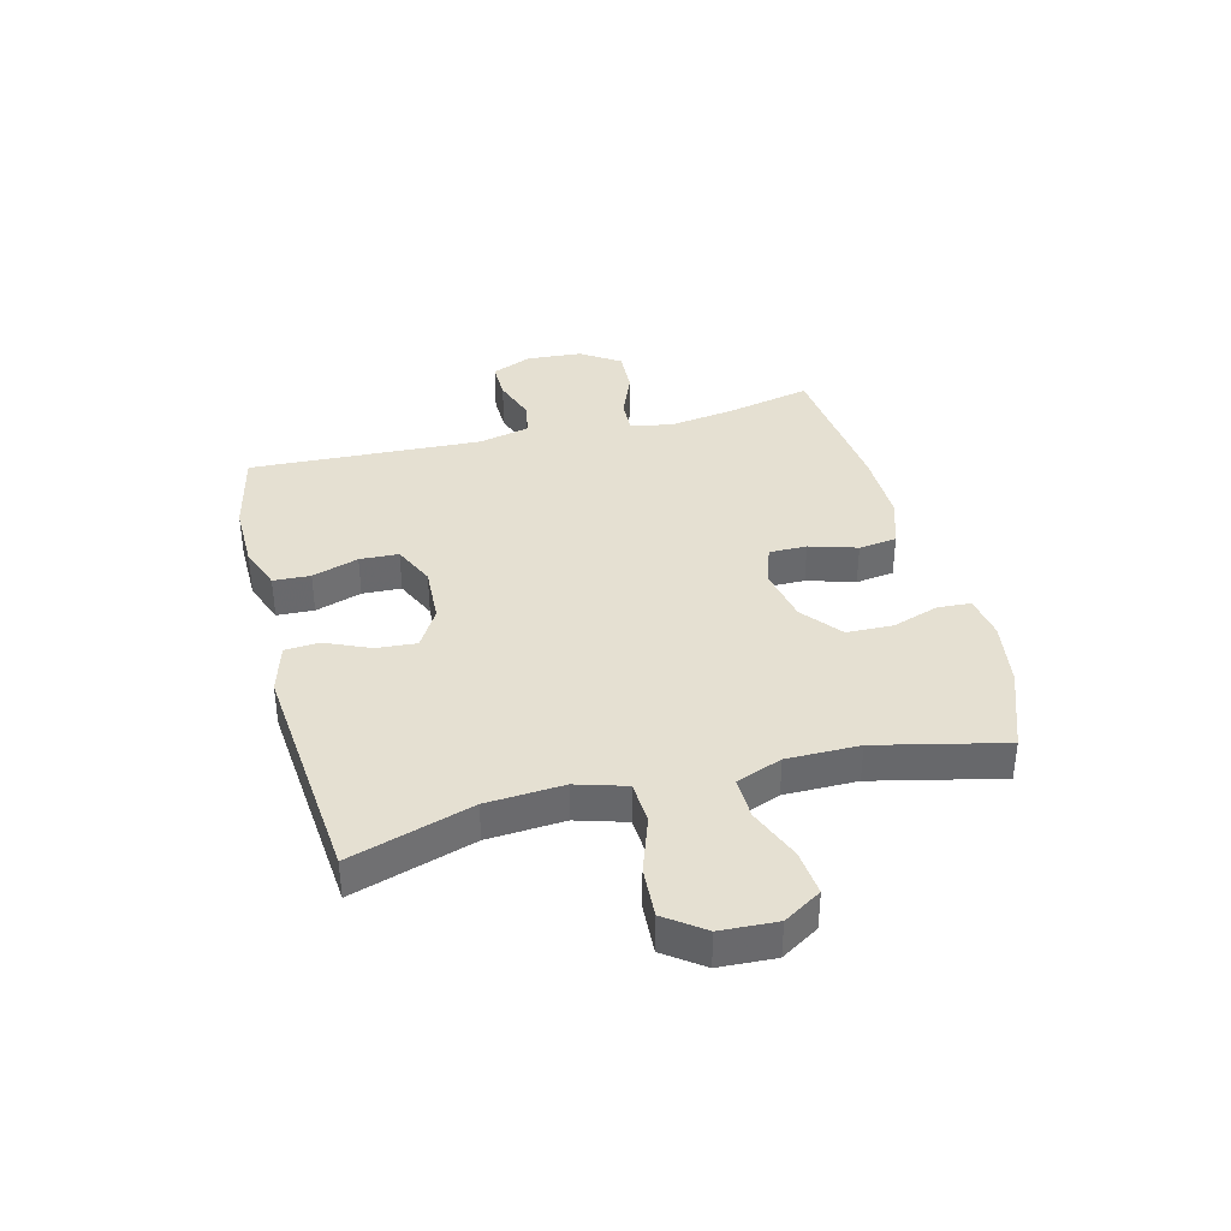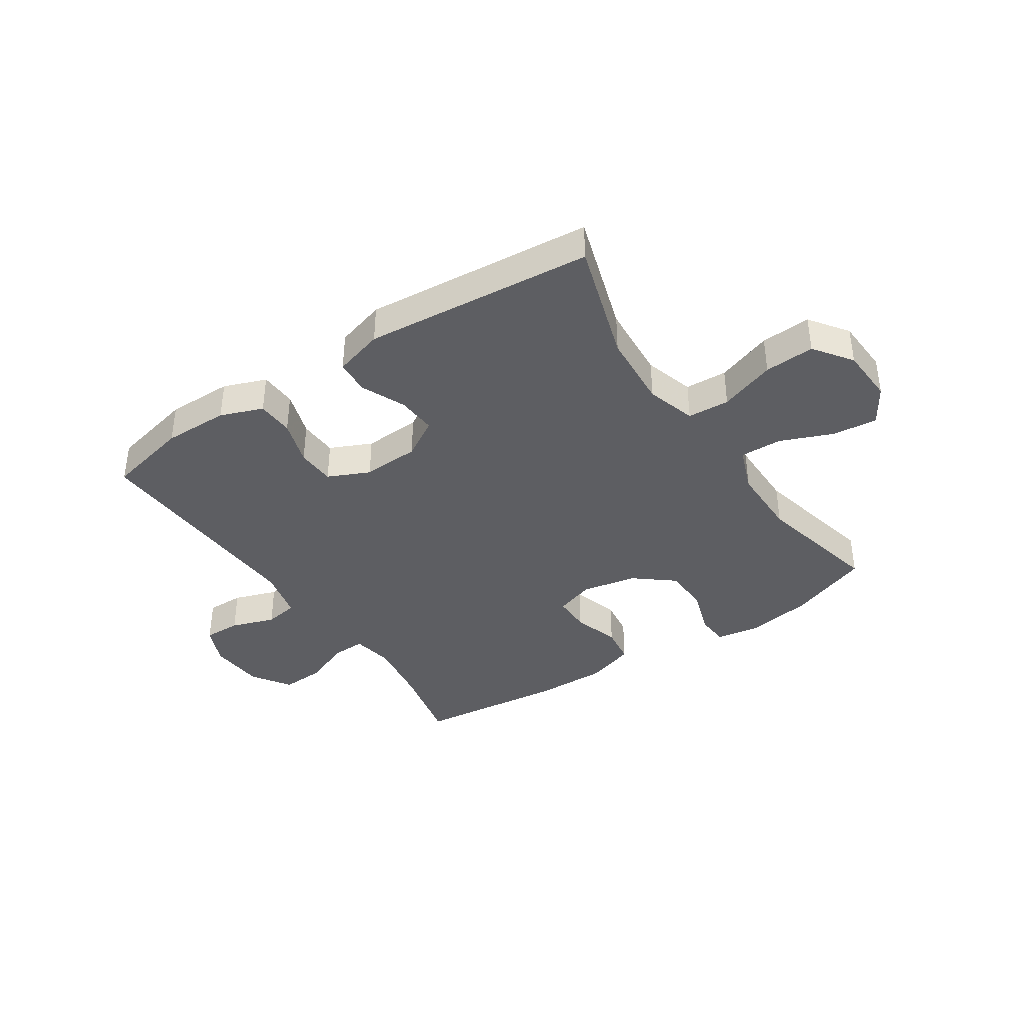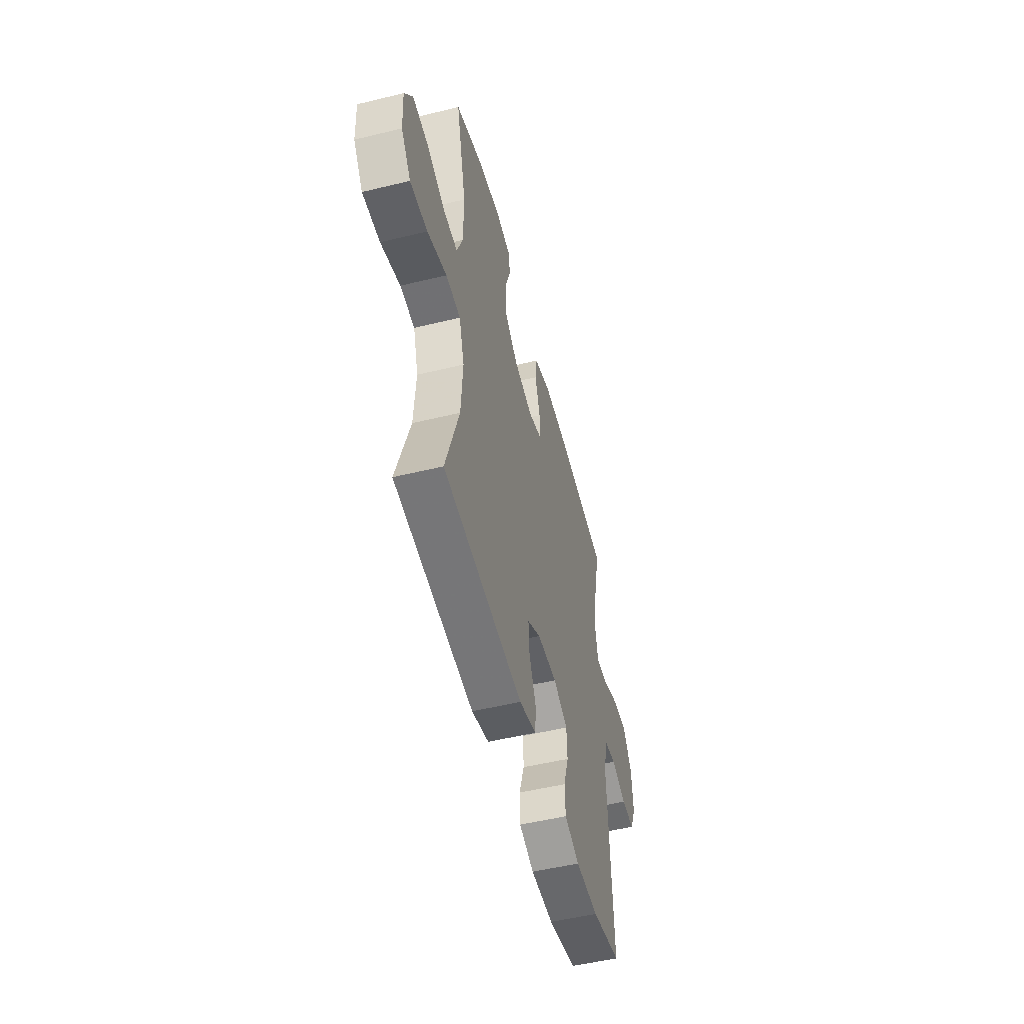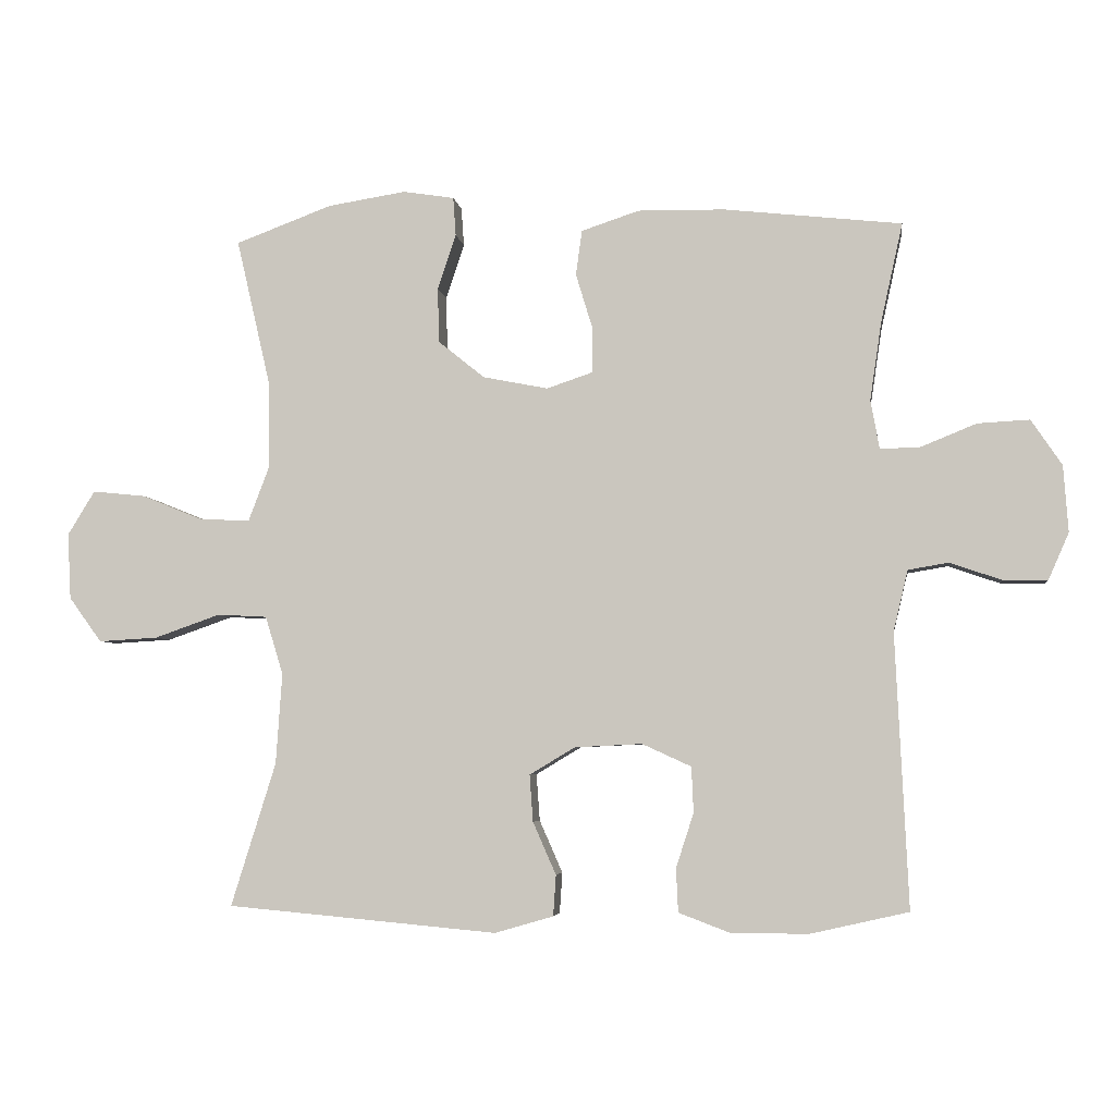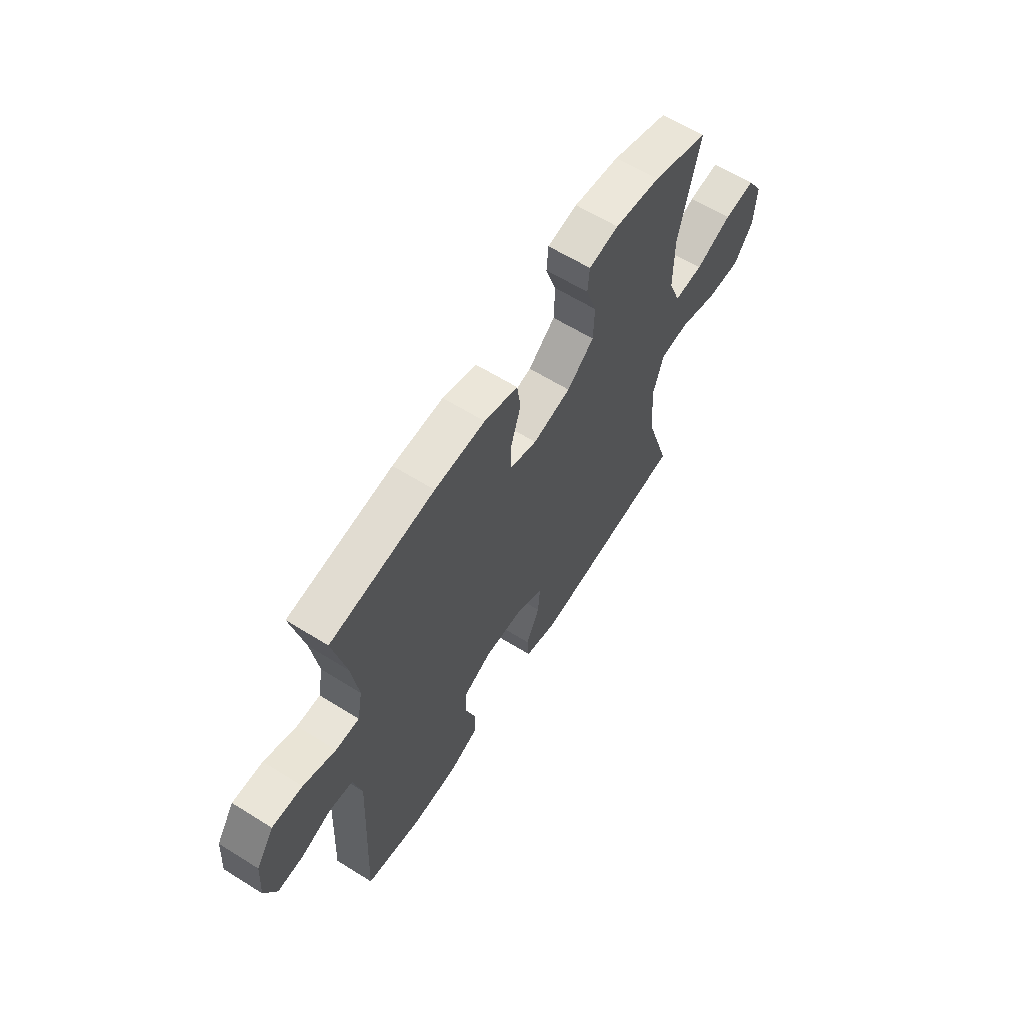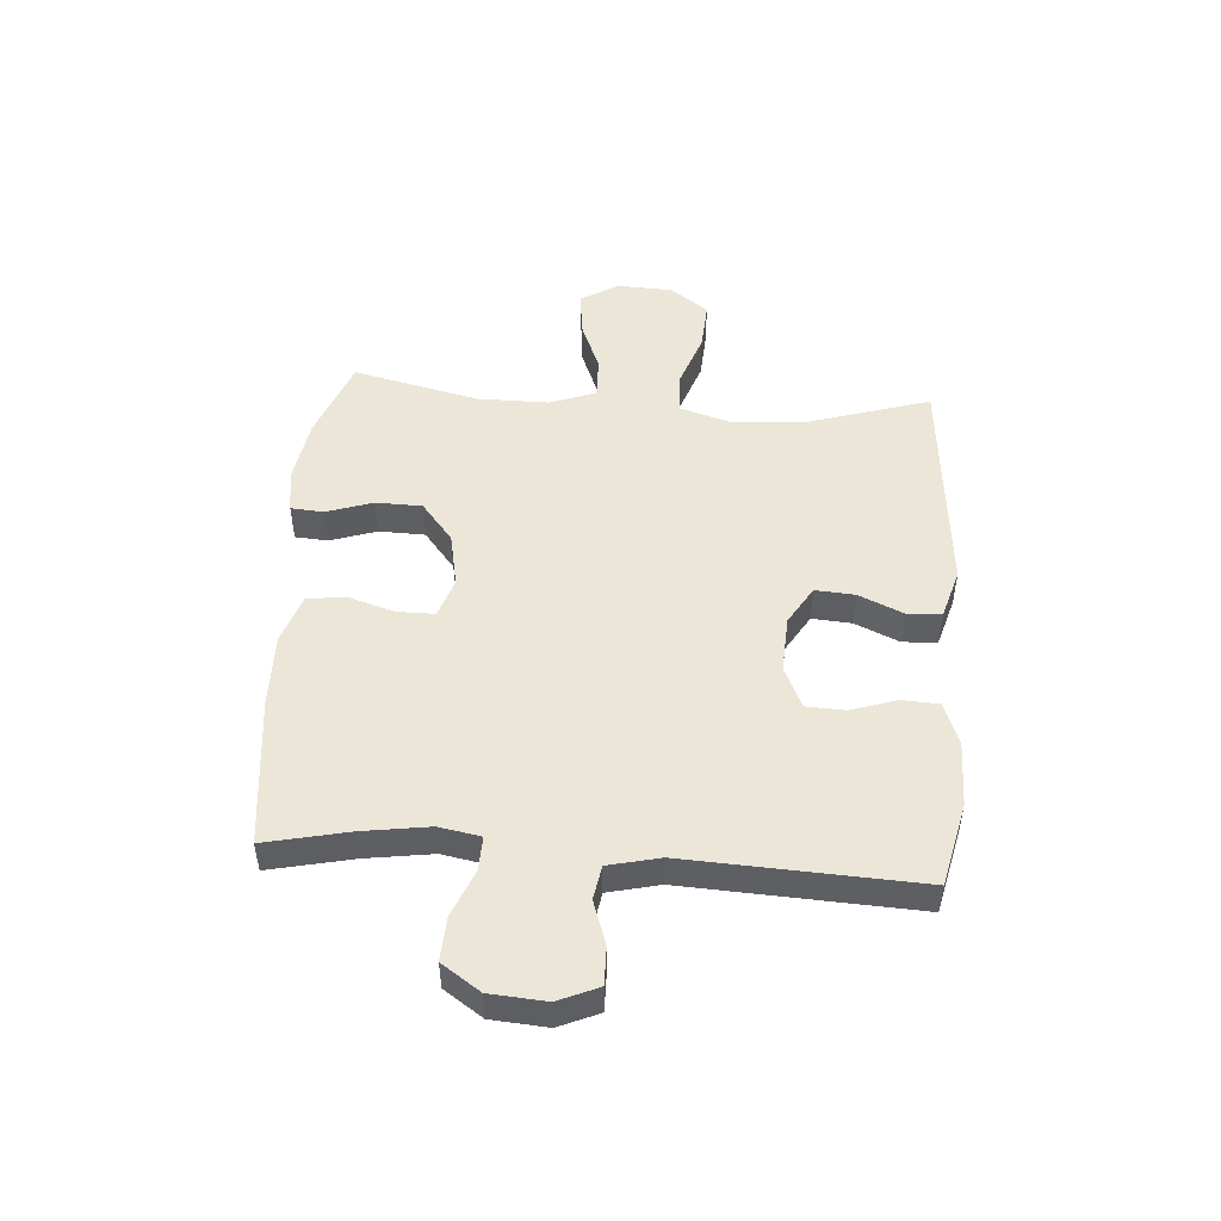
<metadata>
{"format":"obj","ext":"obj","renderer":"f3d","projection":"perspective","resolution":1024,"background":"white","views":[{"elev":37.6,"azim":-104.4,"up":"+Y"},{"elev":-38.9,"azim":-146.4,"up":"+Y"},{"elev":-52.1,"azim":-75.3,"up":"+Z"},{"elev":-4.6,"azim":7.8,"up":"+Z"},{"elev":62.4,"azim":122.3,"up":"+Z"},{"elev":49.2,"azim":94.2,"up":"+Y"}]}
</metadata>
<code>
v -0.5 0.07 -0.5
v -0.434 0.07 -0.289
v -0.425 0.07 -0.156
v -0.451 0.07 -0.07
v -0.524 0.07 -0.066
v -0.621 0.07 -0.1
v -0.708 0.07 -0.105
v -0.756 0.07 -0.039
v -0.761 0.07 0.058
v -0.721 0.07 0.123
v -0.643 0.07 0.115
v -0.552 0.07 0.078
v -0.479 0.07 0.076
v -0.449 0.07 0.155
v -0.449 0.07 0.28
v -0.5 0.07 0.5
v -0.358 0.07 0.553
v -0.243 0.07 0.571
v -0.168 0.07 0.559
v -0.164 0.07 0.502
v -0.191 0.07 0.421
v -0.189 0.07 0.341
v -0.121 0.07 0.286
v -0.025 0.07 0.267
v 0.043 0.07 0.29
v 0.043 0.07 0.355
v 0.018 0.07 0.437
v 0.027 0.07 0.503
v 0.112 0.07 0.531
v 0.239 0.07 0.529
v 0.5 0.07 0.5
v 0.468 0.07 0.355
v 0.451 0.07 0.24
v 0.464 0.07 0.168
v 0.523 0.07 0.17
v 0.604 0.07 0.203
v 0.68 0.07 0.207
v 0.725 0.07 0.14
v 0.732 0.07 0.043
v 0.702 0.07 -0.026
v 0.637 0.07 -0.025
v 0.561 0.07 0.001
v 0.502 0.07 -0.009
v 0.481 0.07 -0.098
v 0.5 0.07 -0.5
v 0.355 0.07 -0.533
v 0.241 0.07 -0.532
v 0.167 0.07 -0.504
v 0.164 0.07 -0.44
v 0.19 0.07 -0.36
v 0.187 0.07 -0.293
v 0.115 0.07 -0.26
v 0.016 0.07 -0.265
v -0.051 0.07 -0.305
v -0.046 0.07 -0.374
v -0.012 0.07 -0.451
v -0.016 0.07 -0.511
v -0.102 0.07 -0.536
v -0.5 0 -0.5
v -0.434 0 -0.289
v -0.425 0 -0.156
v -0.451 0 -0.07
v -0.524 0 -0.066
v -0.621 0 -0.1
v -0.708 0 -0.105
v -0.756 0 -0.039
v -0.761 0 0.058
v -0.721 0 0.123
v -0.643 0 0.115
v -0.552 0 0.078
v -0.479 0 0.076
v -0.449 0 0.155
v -0.449 0 0.28
v -0.5 0 0.5
v -0.358 0 0.553
v -0.243 0 0.571
v -0.168 0 0.559
v -0.164 0 0.502
v -0.191 0 0.421
v -0.189 0 0.341
v -0.121 0 0.286
v -0.025 0 0.267
v 0.043 0 0.29
v 0.043 0 0.355
v 0.018 0 0.437
v 0.027 0 0.503
v 0.112 0 0.531
v 0.239 0 0.529
v 0.5 0 0.5
v 0.468 0 0.355
v 0.451 0 0.24
v 0.464 0 0.168
v 0.523 0 0.17
v 0.604 0 0.203
v 0.68 0 0.207
v 0.725 0 0.14
v 0.732 0 0.043
v 0.702 0 -0.026
v 0.637 0 -0.025
v 0.561 0 0.001
v 0.502 0 -0.009
v 0.481 0 -0.098
v 0.5 0 -0.5
v 0.355 0 -0.533
v 0.241 0 -0.532
v 0.167 0 -0.504
v 0.164 0 -0.44
v 0.19 0 -0.36
v 0.187 0 -0.293
v 0.115 0 -0.26
v 0.016 0 -0.265
v -0.051 0 -0.305
v -0.046 0 -0.374
v -0.012 0 -0.451
v -0.016 0 -0.511
v -0.102 0 -0.536
f 58 1 2
f 57 58 2
f 56 57 2
f 55 56 2
f 54 55 2 3
f 53 54 3 4
f 52 53 4
f 48 49 50
f 47 48 50
f 46 47 50
f 45 46 50
f 44 45 50
f 43 44 50 51
f 40 41 42
f 39 40 42
f 38 39 42
f 37 38 42
f 36 37 42
f 35 36 42
f 34 35 42 43
f 30 31 32
f 29 30 32
f 28 29 32
f 27 28 32
f 26 27 32
f 25 26 32 33
f 24 25 33 34
f 19 20 21
f 18 19 21
f 17 18 21
f 16 17 21
f 15 16 21
f 14 15 21 22
f 13 14 22 23
f 10 11 12
f 9 10 12
f 8 9 12
f 7 8 12
f 6 7 12
f 5 6 12
f 4 5 12 13
f 24 34 43
f 23 24 43
f 13 23 43
f 4 13 43
f 52 4 43
f 43 51 52
f 60 59 116
f 60 116 115
f 60 115 114
f 60 114 113
f 61 60 113 112
f 62 61 112 111
f 62 111 110
f 108 107 106
f 108 106 105
f 108 105 104
f 108 104 103
f 108 103 102
f 109 108 102 101
f 100 99 98
f 100 98 97
f 100 97 96
f 100 96 95
f 100 95 94
f 100 94 93
f 101 100 93 92
f 90 89 88
f 90 88 87
f 90 87 86
f 90 86 85
f 90 85 84
f 91 90 84 83
f 92 91 83 82
f 79 78 77
f 79 77 76
f 79 76 75
f 79 75 74
f 79 74 73
f 80 79 73 72
f 81 80 72 71
f 70 69 68
f 70 68 67
f 70 67 66
f 70 66 65
f 70 65 64
f 70 64 63
f 71 70 63 62
f 101 92 82
f 101 82 81
f 101 81 71
f 101 71 62
f 101 62 110
f 110 109 101
f 1 59 60 2
f 2 60 61 3
f 3 61 62 4
f 4 62 63 5
f 5 63 64 6
f 6 64 65 7
f 7 65 66 8
f 8 66 67 9
f 9 67 68 10
f 10 68 69 11
f 11 69 70 12
f 12 70 71 13
f 13 71 72 14
f 14 72 73 15
f 15 73 74 16
f 16 74 75 17
f 17 75 76 18
f 18 76 77 19
f 19 77 78 20
f 20 78 79 21
f 21 79 80 22
f 22 80 81 23
f 23 81 82 24
f 24 82 83 25
f 25 83 84 26
f 26 84 85 27
f 27 85 86 28
f 28 86 87 29
f 29 87 88 30
f 30 88 89 31
f 31 89 90 32
f 32 90 91 33
f 33 91 92 34
f 34 92 93 35
f 35 93 94 36
f 36 94 95 37
f 37 95 96 38
f 38 96 97 39
f 39 97 98 40
f 40 98 99 41
f 41 99 100 42
f 42 100 101 43
f 43 101 102 44
f 44 102 103 45
f 45 103 104 46
f 46 104 105 47
f 47 105 106 48
f 48 106 107 49
f 49 107 108 50
f 50 108 109 51
f 51 109 110 52
f 52 110 111 53
f 53 111 112 54
f 54 112 113 55
f 55 113 114 56
f 56 114 115 57
f 57 115 116 58
f 58 116 59 1

</code>
